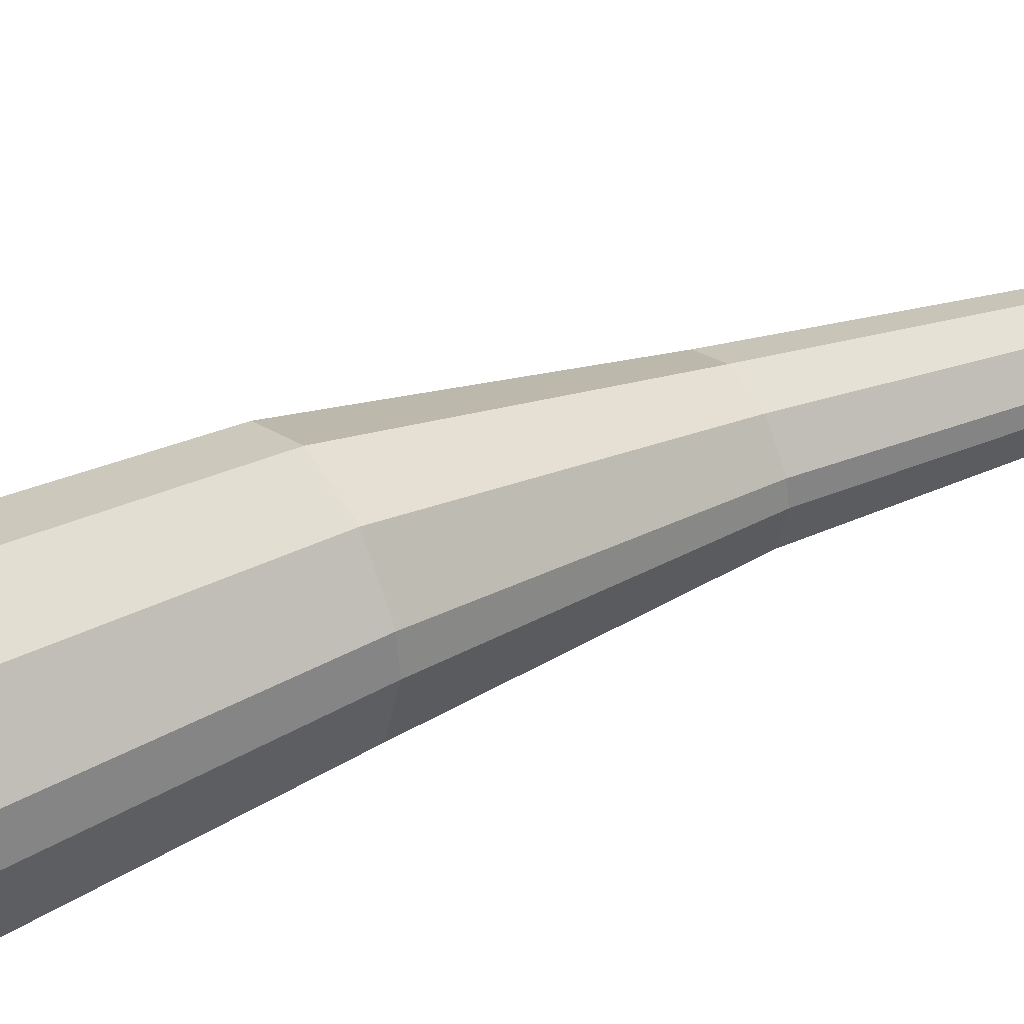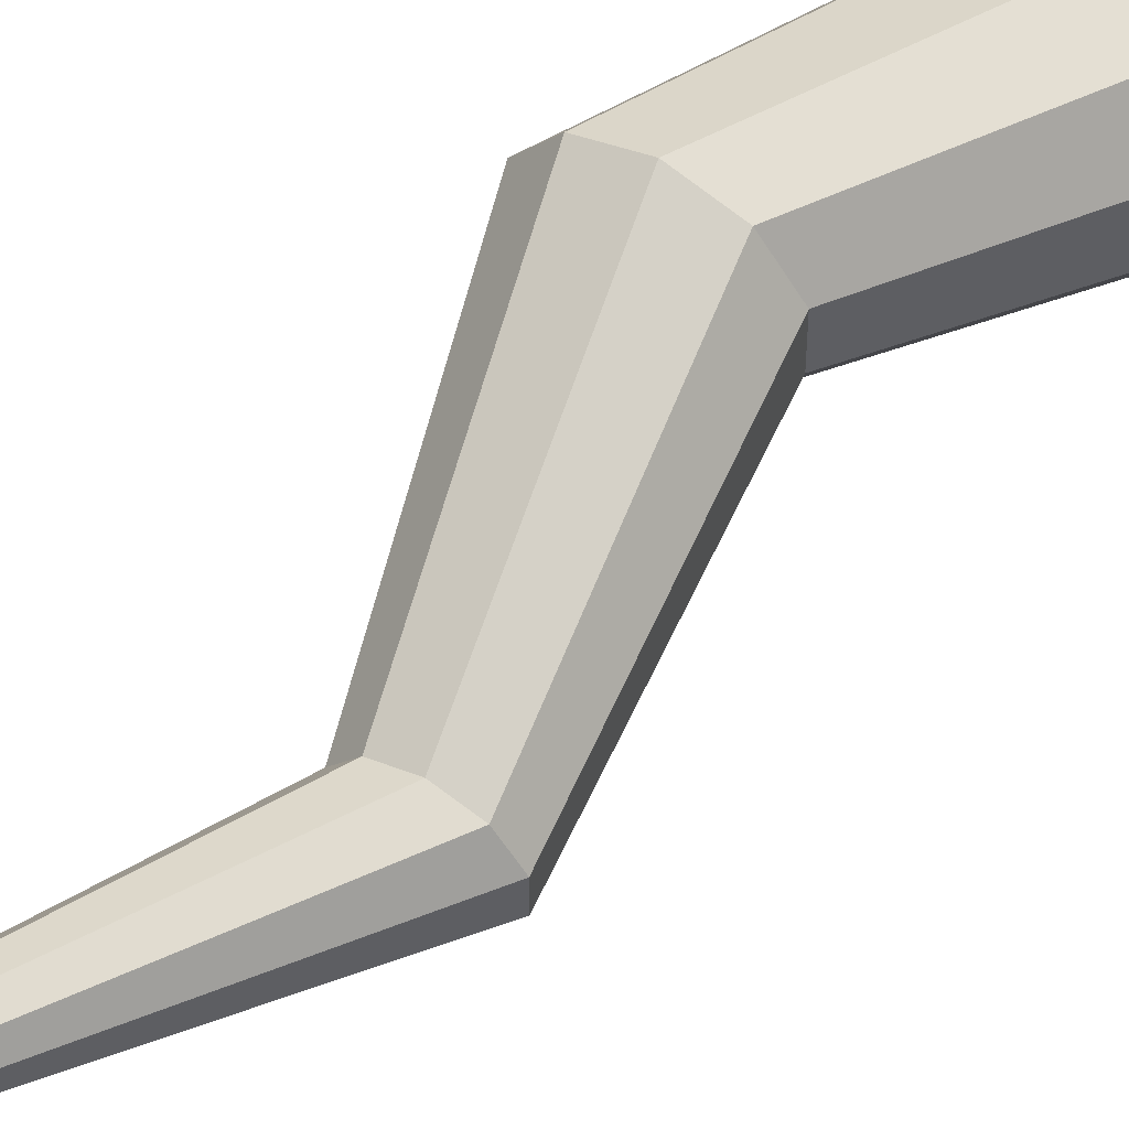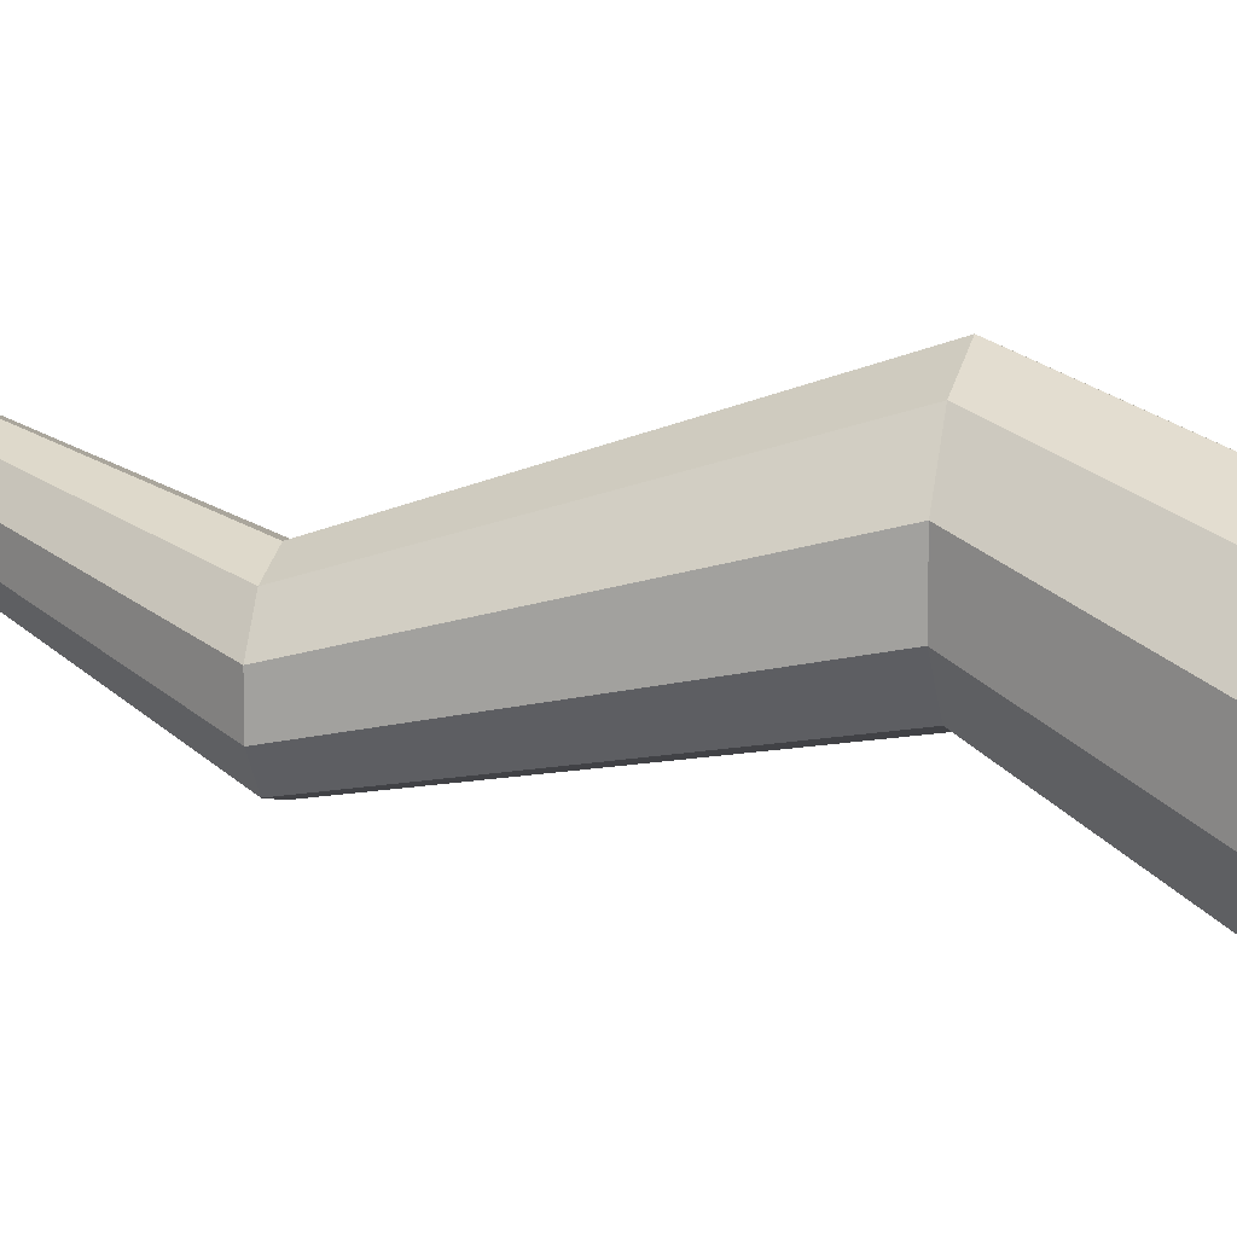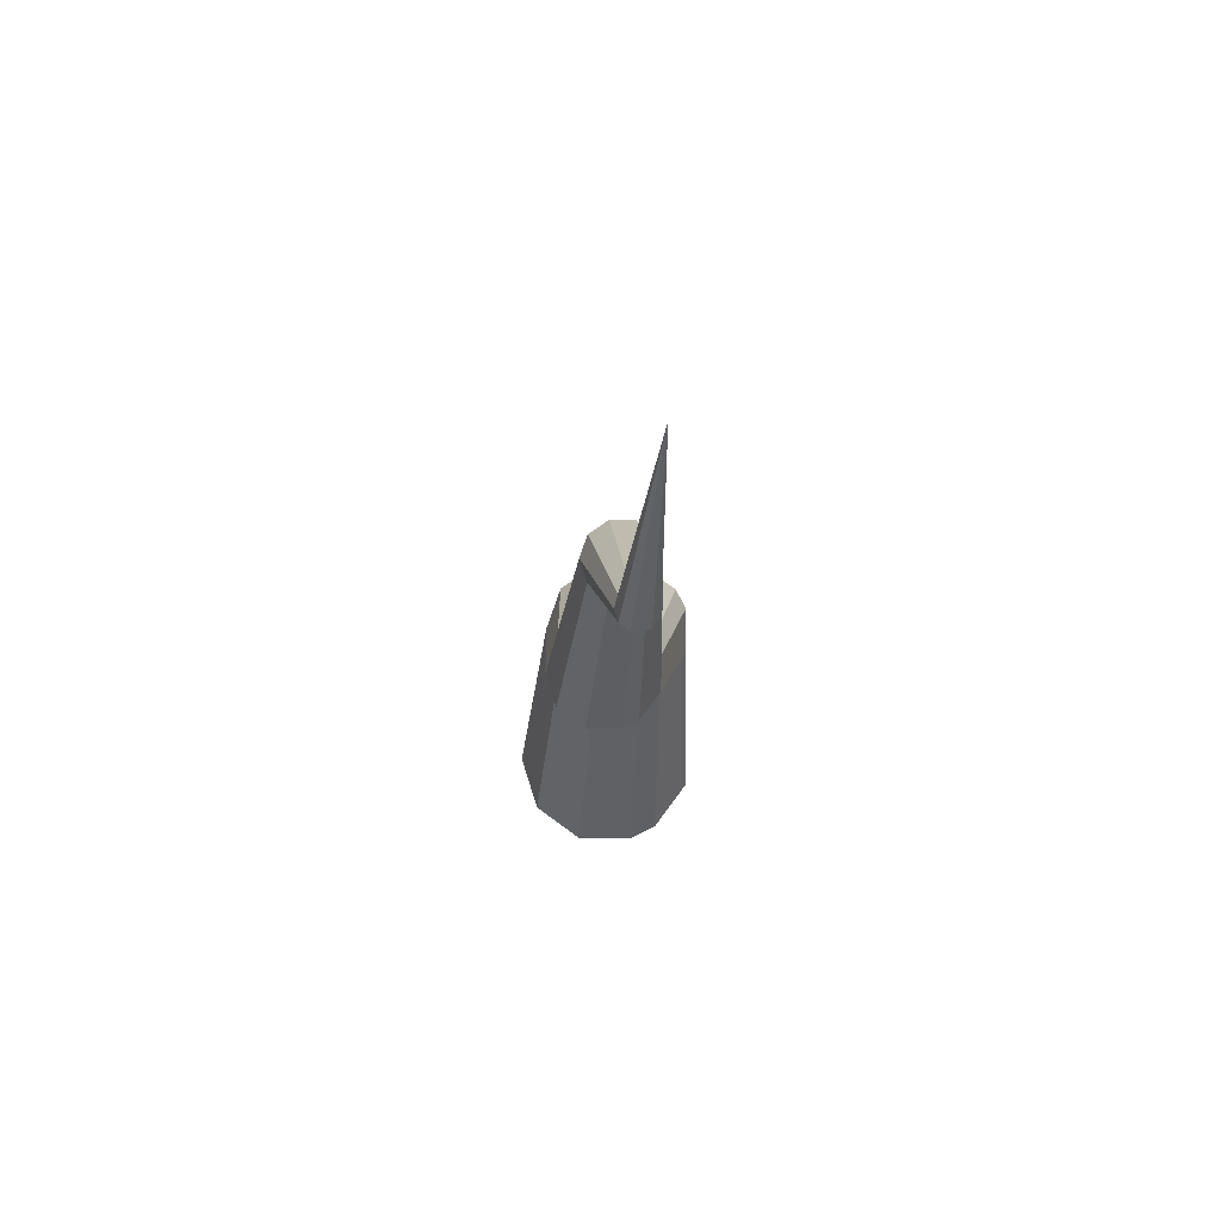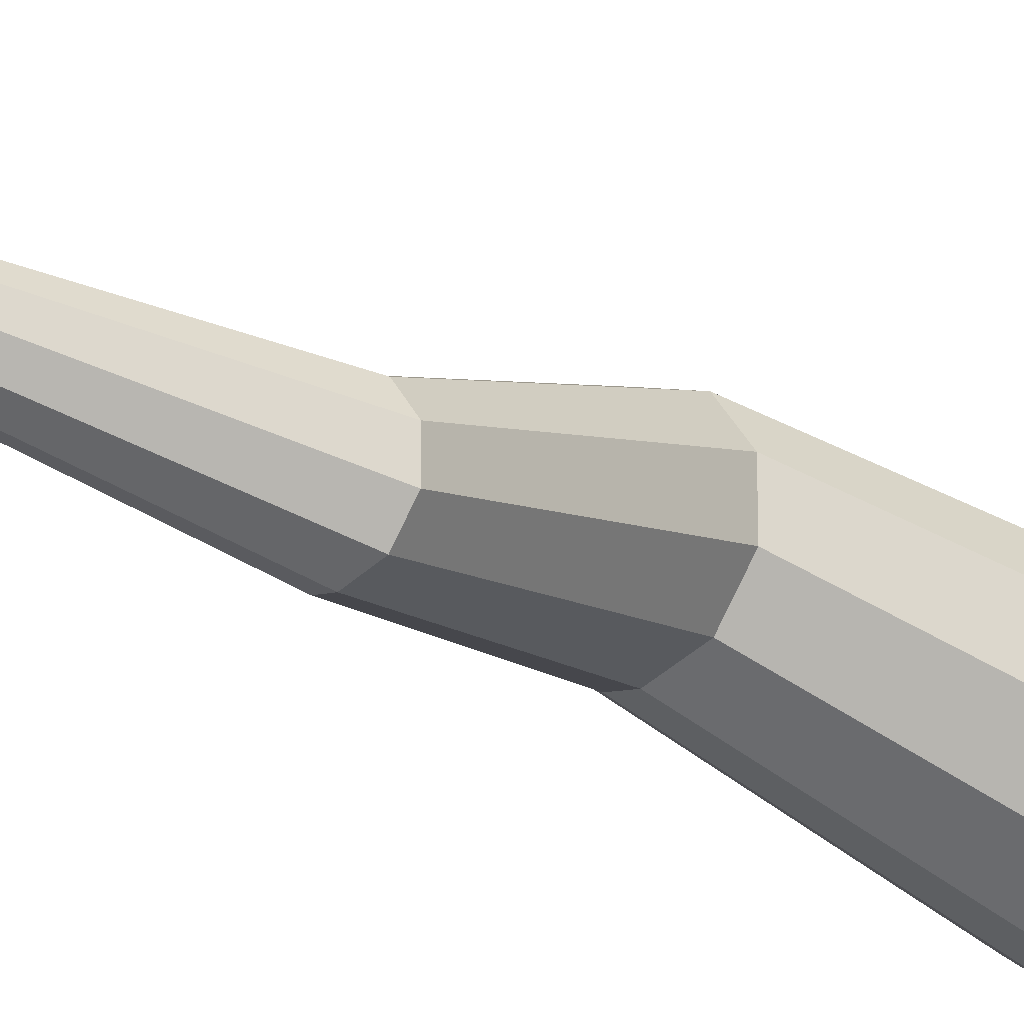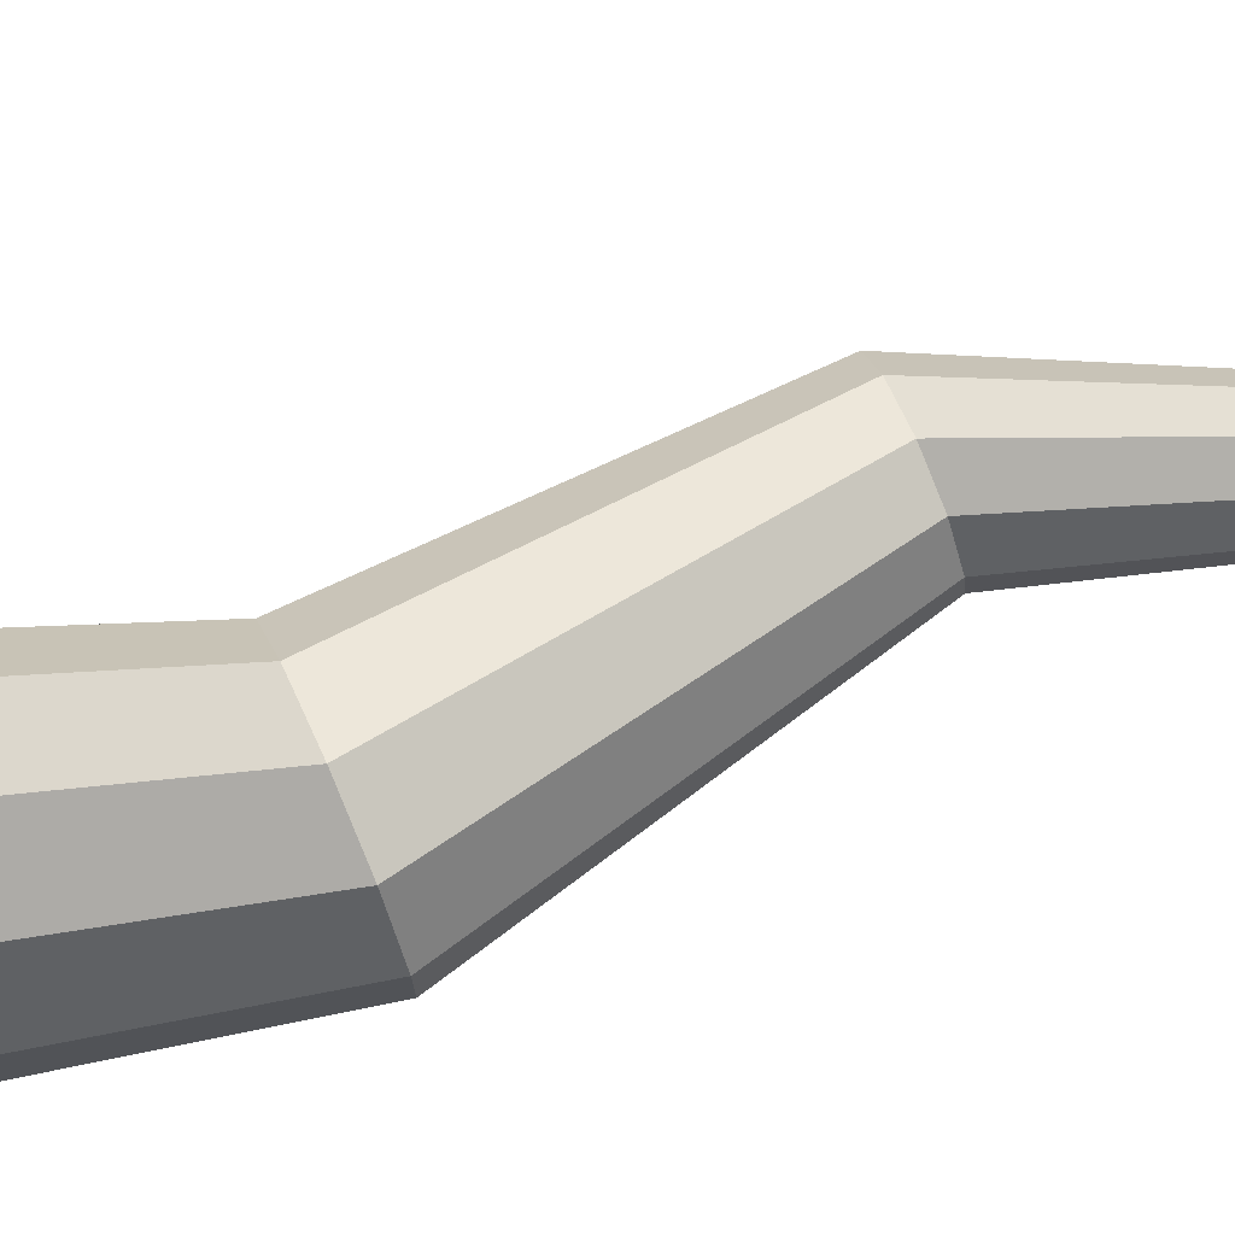
<metadata>
{"format":"obj","ext":"obj","renderer":"f3d","projection":"perspective","resolution":1024,"background":"white","views":[{"elev":37.3,"azim":57.1,"up":"+Z"},{"elev":57.8,"azim":-148.4,"up":"+Z"},{"elev":15.6,"azim":-74.6,"up":"+Z"},{"elev":73.4,"azim":54.4,"up":"+Y"},{"elev":-21.3,"azim":-138.1,"up":"+Z"},{"elev":75.9,"azim":66.6,"up":"+Z"}]}
</metadata>
<code>
g default
v 0.4045 -0.004983 -0.2939
v 0.1545 -0.004983 -0.4755
v 0 -0.004983 -0.5
v -0.2939 -0.004983 -0.4045
v -0.4755 -0.004983 -0.1545
v -0.4755 -0.004983 0.1545
v -0.2939 -0.004983 0.4045
v -0 -0.004983 0.5
v 0.2939 -0.004983 0.4045
v 0.4755 -0.004983 0.1545
v 0.5 -0.004983 0
v -0.05871 0.995 -0.5964
v -0.2587 0.995 -0.7417
v -0.3823 0.995 -0.7613
v -0.6174 0.995 -0.6849
v -0.7627 0.995 -0.4849
v -0.7627 0.995 -0.2377
v -0.6174 0.995 -0.03771
v -0.3823 0.995 0.03868
v -0.1472 0.995 -0.03771
v -0.001891 0.995 -0.2377
v 0.01769 0.995 -0.3613
v 0.2427 1.995 -0.1763
v 0.0927 1.995 -0.2853
v 0 1.995 -0.3
v -0.1763 1.995 -0.2427
v -0.2853 1.995 -0.0927
v -0.2853 1.995 0.0927
v -0.1763 1.995 0.2427
v -0 1.995 0.3
v 0.1763 1.995 0.2427
v 0.2853 1.995 0.0927
v 0.3 1.995 0
v -0.02197 2.995 -0.3525
v -0.122 2.995 -0.4251
v -0.1838 2.995 -0.4349
v -0.3013 2.995 -0.3967
v -0.374 2.995 -0.2967
v -0.374 2.995 -0.1731
v -0.3013 2.995 -0.0731
v -0.1838 2.995 -0.03491
v -0.06622 2.995 -0.0731
v 0.006436 2.995 -0.1731
v 0.01622 2.995 -0.2349
v 0.3731 3.995 -0.02589
v 0.3231 3.995 -0.06222
v 0.2922 3.995 -0.06711
v 0.2334 3.995 -0.04802
v 0.1971 3.995 0.001985
v 0.1971 3.995 0.06379
v 0.2334 3.995 0.1138
v 0.2922 3.995 0.1329
v 0.351 3.995 0.1138
v 0.3873 3.995 0.06379
v 0.3922 3.995 0.03289
v 0 4.995 -0.301
g pCone2
f 13 12 1 2
f 2 3 14 13
f 15 14 3 4
f 16 15 4 5
f 5 6 17 16
f 18 17 6 7
f 7 8 19 18
f 20 19 8 9
f 20 9 10 21
f 10 11 22 21
f 12 22 11 1
f 24 23 12 13
f 13 14 25 24
f 26 25 14 15
f 27 26 15 16
f 16 17 28 27
f 29 28 17 18
f 18 19 30 29
f 30 19 20 31
f 31 20 21 32
f 21 22 33 32
f 23 33 22 12
f 35 34 23 24
f 24 25 36 35
f 36 25 26 37
f 38 37 26 27
f 27 28 39 38
f 40 39 28 29
f 29 30 41 40
f 42 41 30 31
f 43 42 31 32
f 32 33 44 43
f 34 44 33 23
f 46 45 34 35
f 35 36 47 46
f 48 47 36 37
f 49 48 37 38
f 38 39 50 49
f 51 50 39 40
f 40 41 52 51
f 53 52 41 42
f 54 53 42 43
f 43 44 55 54
f 45 55 44 34
f 56 45 46
f 46 47 56
f 56 47 48
f 56 48 49
f 49 50 56
f 56 50 51
f 51 52 56
f 56 52 53
f 56 53 54
f 54 55 56
f 56 55 45

</code>
